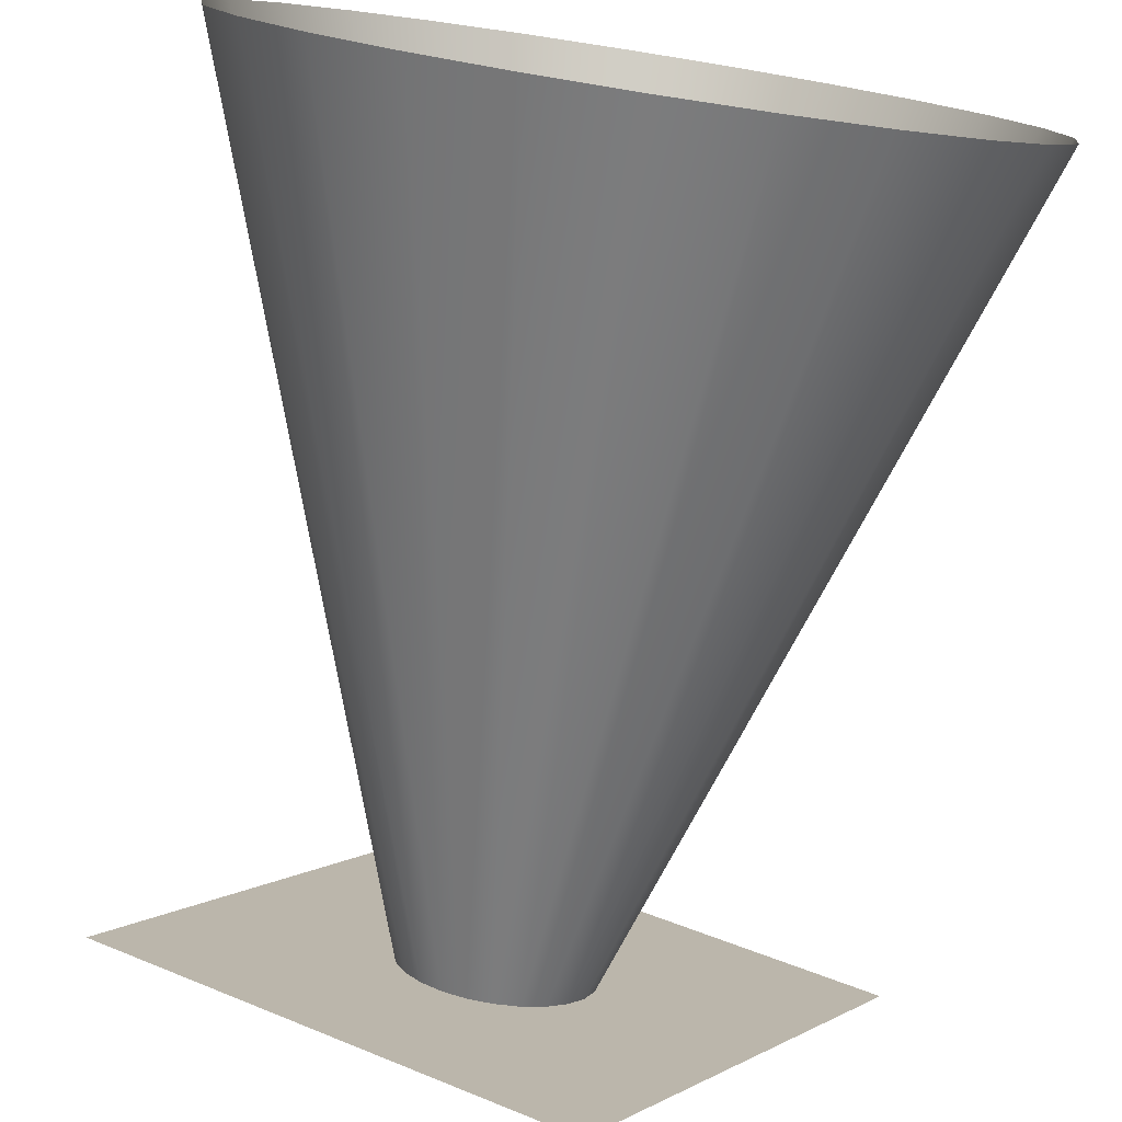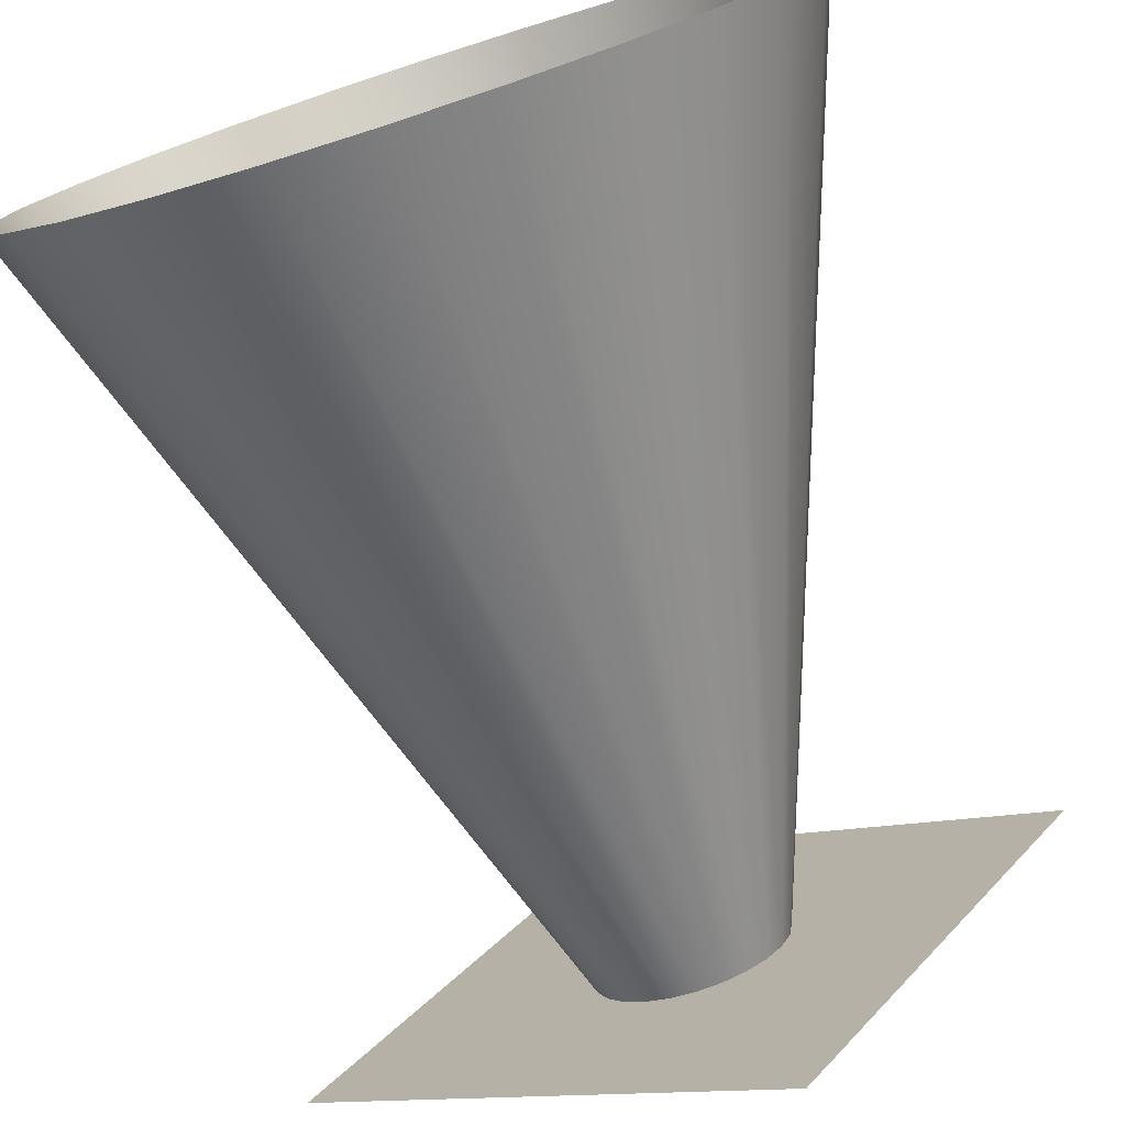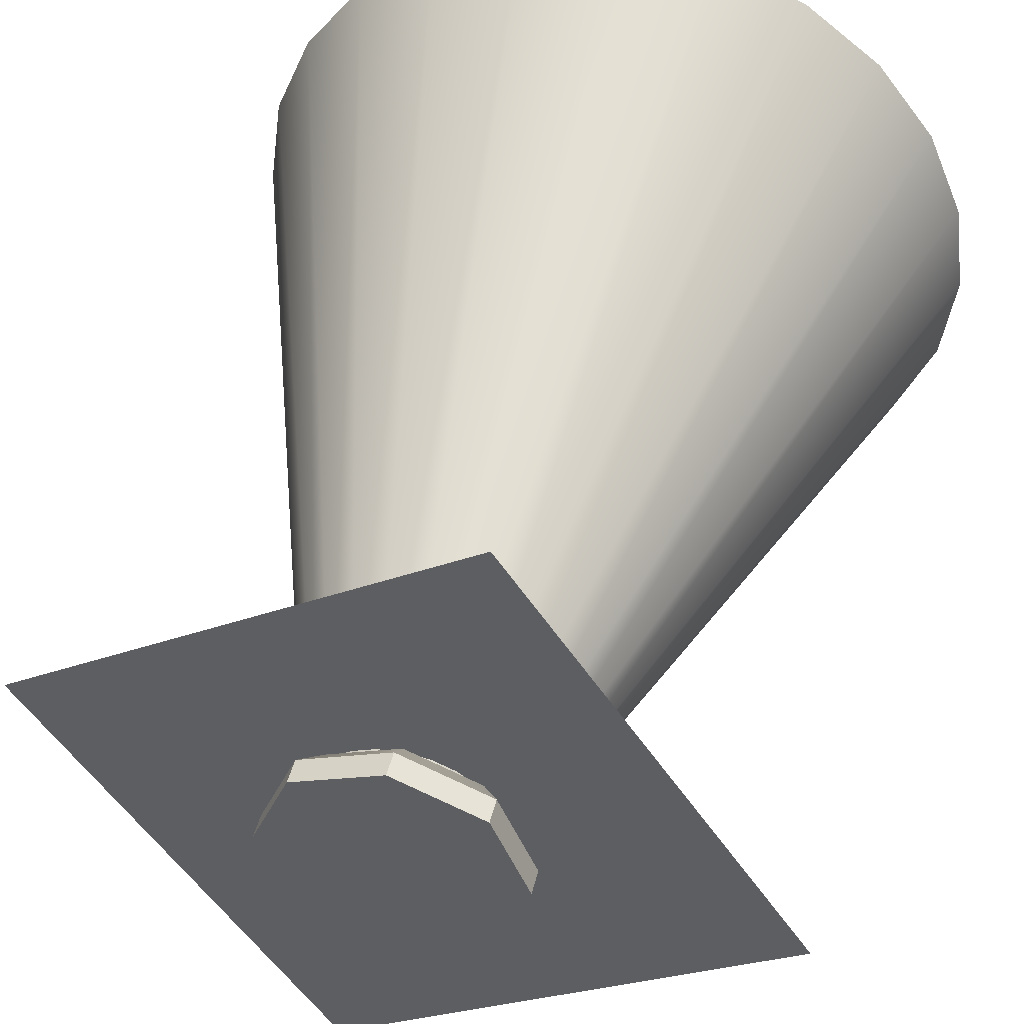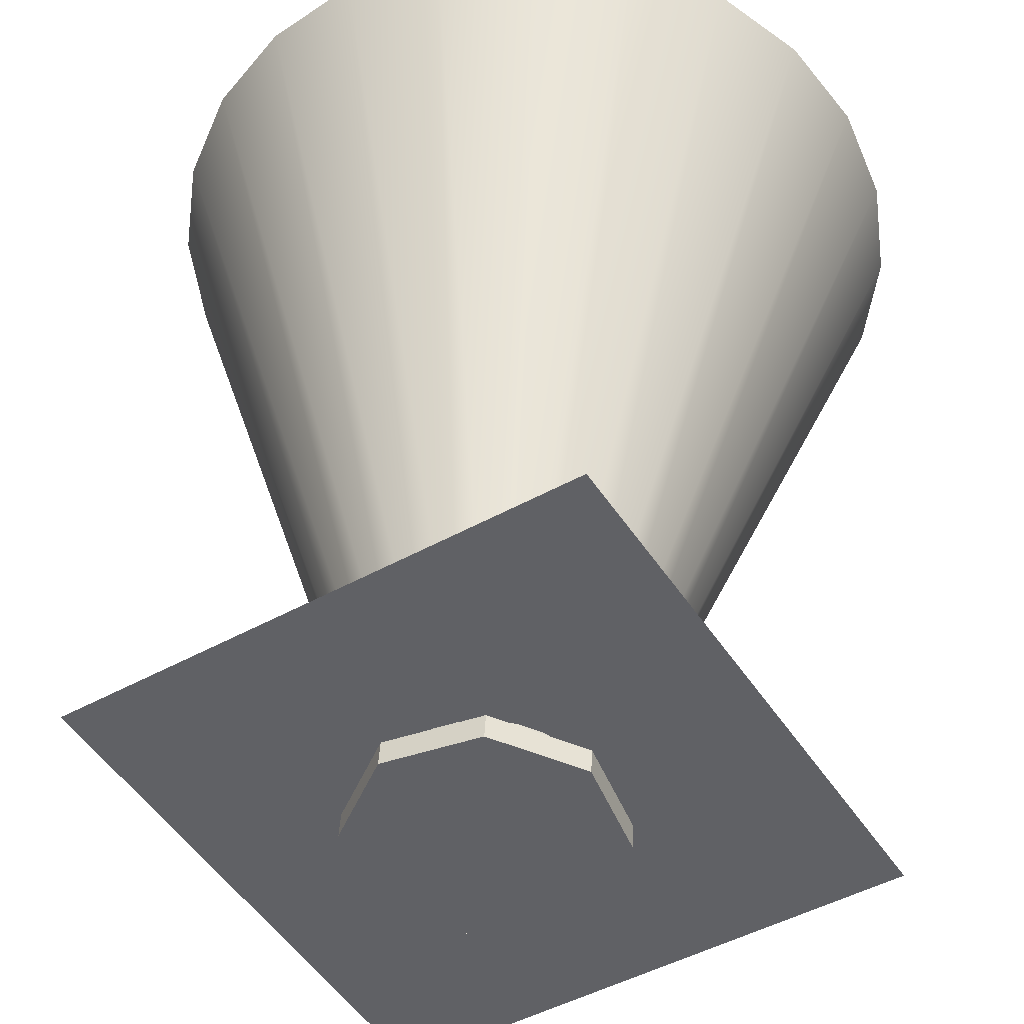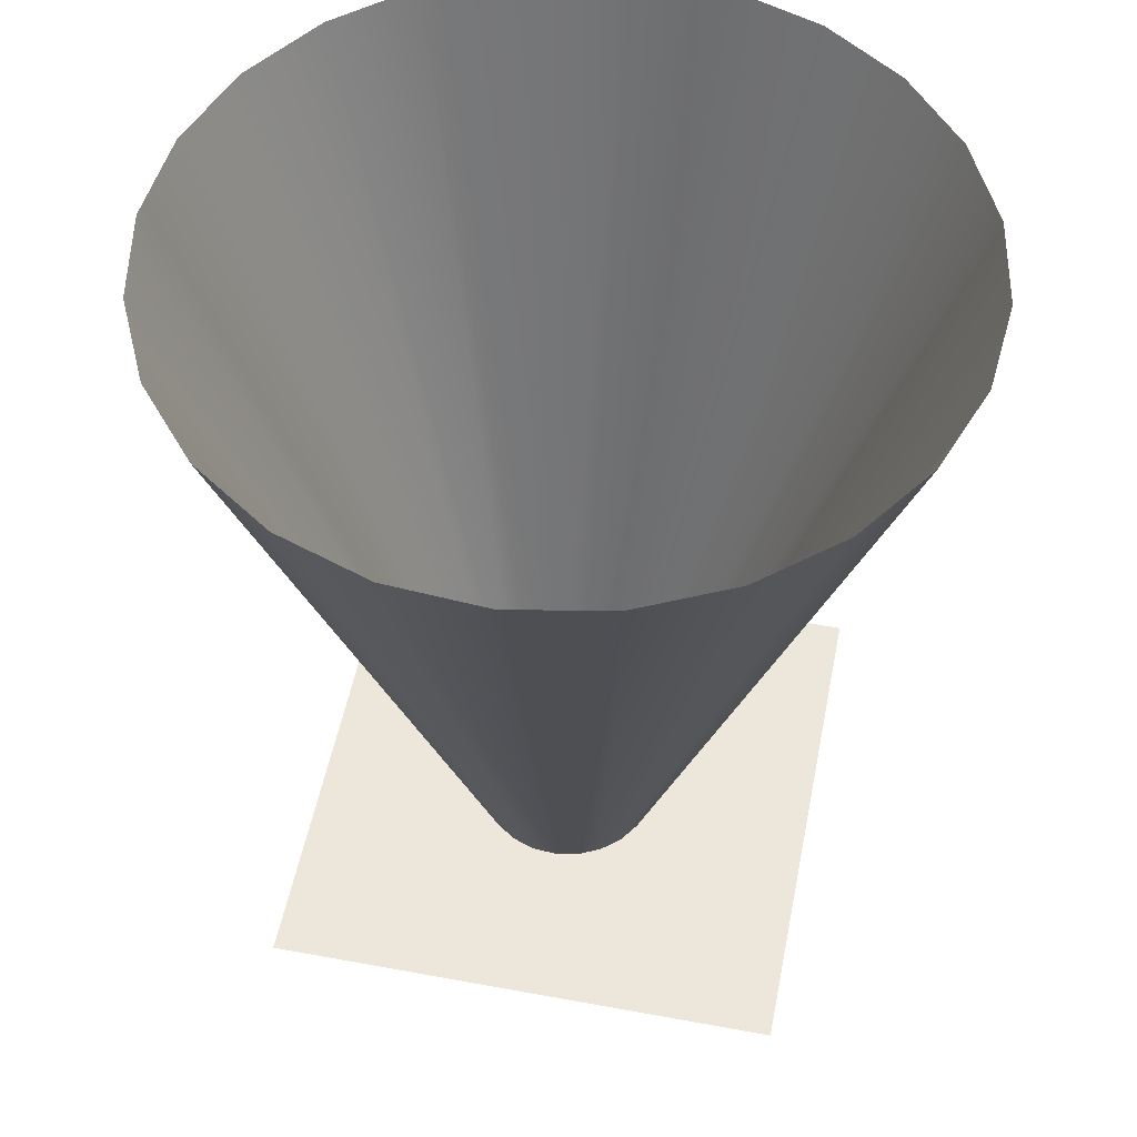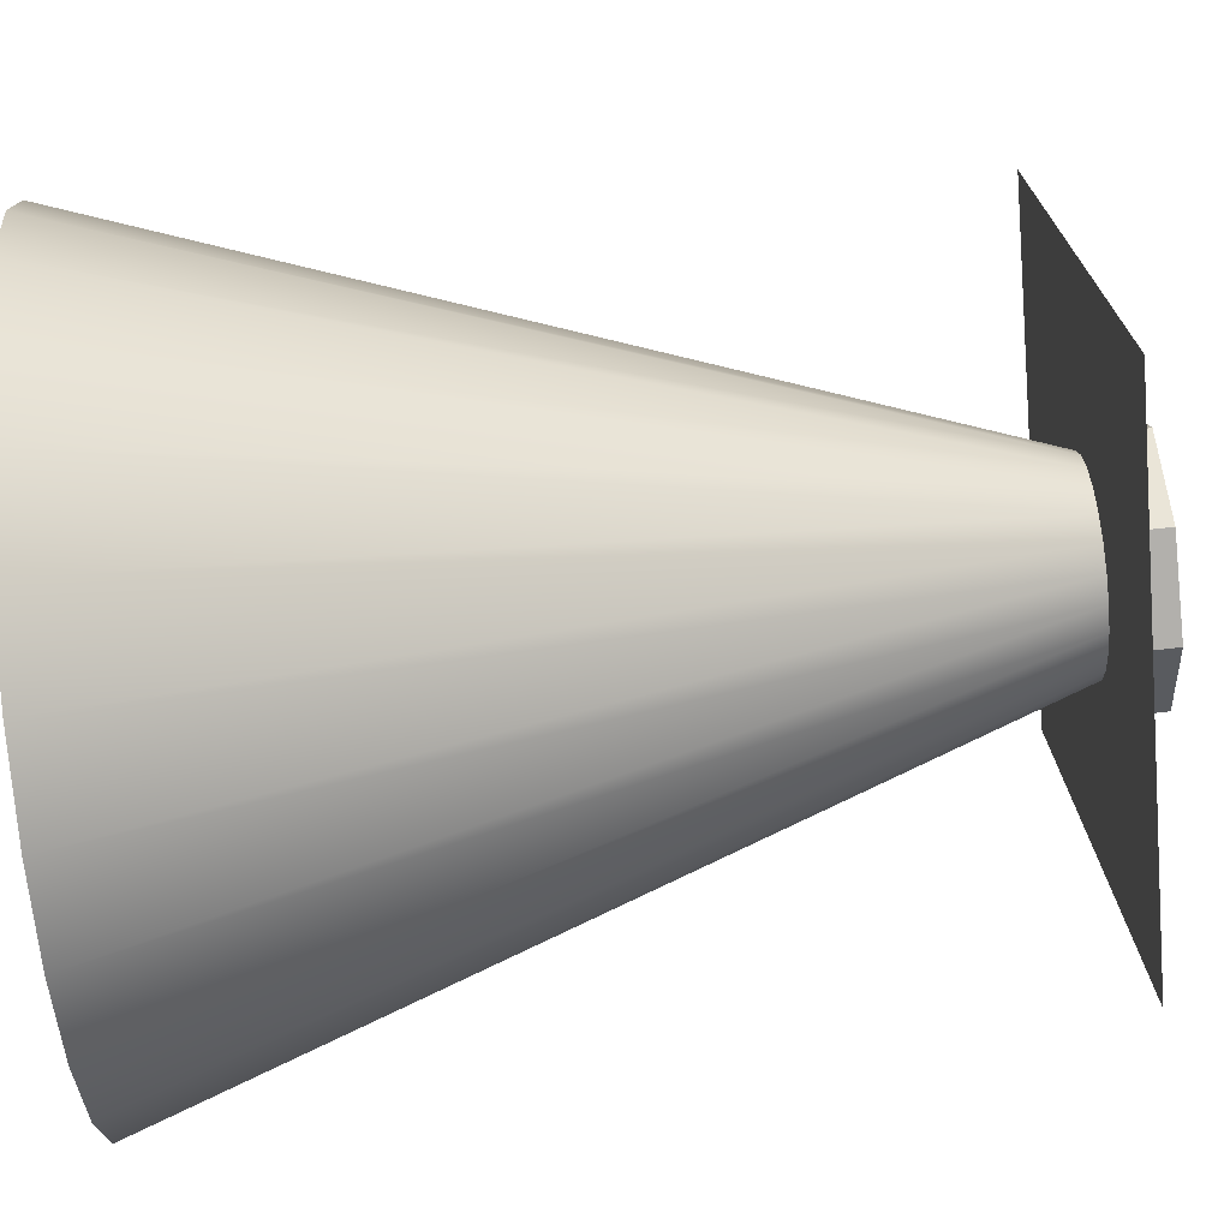
<metadata>
{"format":"obj","ext":"obj","renderer":"f3d","projection":"perspective","resolution":1024,"background":"white","views":[{"elev":-77.9,"azim":-8.9,"up":"+Y"},{"elev":-76.8,"azim":17.9,"up":"+Y"},{"elev":46.2,"azim":-166.1,"up":"+Y"},{"elev":40.0,"azim":-177.0,"up":"+Y"},{"elev":52.7,"azim":-21.7,"up":"+Z"},{"elev":79.2,"azim":84.0,"up":"+Y"}]}
</metadata>
<code>
o Flare
v -1.455 -0.3118 -0.2935
v 0.3118 -1.455 -0.2935
v -0.3118 1.455 -0.2935
v 1.455 0.3118 -0.2935
f 1 2 3
f 3 2 4
o Lightcap
v -0 -0.4 -0.4531
v 0.2828 -0.2828 -0.4531
v 0.4 0 -0.4531
v 0.2828 0.2828 -0.4531
v -0 0.4 -0.4531
v -0.2828 0.2828 -0.4531
v -0.4 0 -0.4531
v -0.2828 -0.2828 -0.4531
v 0.3536 0.3536 -0.5
v 0 0.5 -0.5
v 0 0.5 -0.4
v 0.3536 0.3536 -0.4
v -0.3536 -0.3536 -0.5
v -0.5 0 -0.5
v -0.3536 0.3536 -0.5
v 0.5 0 -0.5
v 0.3536 -0.3536 -0.5
v -0 -0.5 -0.5
v -0.3536 -0.3536 -0.4
v -0.5 0 -0.4
v -0 -0.5 -0.4
v 0.3536 -0.3536 -0.4
v 0.5 0 -0.4
v 0.2828 0.2828 -0.3
v 0.4 0 -0.3
v 0 0.4 -0.3
v -0.3536 0.3536 -0.4
v -0.2828 0.2828 -0.3
v -0.4 0 -0.3
v -0.4 0 -0.4
v -0.2828 0.2828 -0.4
v -0.2828 -0.2828 -0.3
v -0.2828 -0.2828 -0.4
v -0 -0.4 -0.3
v 0.2828 -0.2828 -0.3
v 0.4 0 -0.4
v 0.2828 -0.2828 -0.4
v 0.2828 0.2828 -0.4
v 0 0.4 -0.4
v -0 -0.4 -0.4
v -0 -0.4 -0.4
v 0.2828 -0.2828 -0.4
v 0.4 0 -0.4
v 0.2828 0.2828 -0.4
v -0 0.4 -0.4
v -0.2828 0.2828 -0.4
v -0.4 0 -0.4
v -0.2828 -0.2828 -0.4
f 8 11 12
f 12 5 6
f 6 7 12
f 8 9 10
f 10 11 8
f 12 7 8
f 14 16 13
f 13 21 22
f 17 24 18
f 22 23 17
f 21 25 22
f 20 26 21
f 13 27 20
f 16 29 27
f 30 16 15
f 31 30 15
f 33 31 24
f 33 35 32
f 36 34 33
f 33 23 36
f 38 23 25
f 26 38 25
f 26 29 39
f 29 41 39
f 29 42 40
f 30 42 28
f 32 43 30
f 39 44 38
f 38 37 36
f 18 31 19
f 19 15 14
f 33 34 35
f 14 15 16
f 22 17 19
f 18 19 17
f 14 13 19
f 20 21 13
f 22 19 13
f 17 23 24
f 22 25 23
f 21 26 25
f 20 27 26
f 13 16 27
f 16 28 29
f 30 28 16
f 31 32 30
f 33 32 31
f 36 37 34
f 33 24 23
f 38 36 23
f 26 39 38
f 26 27 29
f 29 40 41
f 29 28 42
f 30 43 42
f 32 35 43
f 39 41 44
f 38 44 37
f 18 24 31
f 19 31 15
f 48 51 52
f 52 45 46
f 46 47 52
f 48 49 50
f 50 51 48
f 52 47 48
o Cone
v 1.462 -0.3882 2.984
v 1.311 -0.7499 2.984
v 1.07 -1.061 2.984
v 0.7568 -1.299 2.984
v 0.3917 -1.449 2.984
v -0 -1.5 2.984
v -0.3917 -1.449 2.984
v -0.7568 -1.299 2.984
v -1.07 -1.061 2.984
v -1.311 -0.7499 2.984
v -1.462 -0.3882 2.984
v -1.514 -0 2.984
v -1.462 0.3882 2.984
v -1.311 0.7499 2.984
v -1.07 1.061 2.984
v -0.7568 1.299 2.984
v -0.3917 1.449 2.984
v -1e-06 1.5 2.984
v 0.3917 1.449 2.984
v 0.7568 1.299 2.984
v 1.07 1.061 2.984
v 1.311 0.7499 2.984
v 1.462 0.3882 2.984
v 1.514 -0 2.984
v 0.3577 -0.09497 -0.3108
v 0.3207 -0.1835 -0.3108
v 0.2618 -0.2595 -0.3108
v 0.1851 -0.3178 -0.3108
v 0.09584 -0.3544 -0.3108
v 0 -0.3669 -0.3108
v -0.09583 -0.3544 -0.3108
v -0.1851 -0.3178 -0.3108
v -0.2618 -0.2595 -0.3108
v -0.3207 -0.1835 -0.3108
v -0.3577 -0.09497 -0.3108
v -0.3703 -0 -0.3108
v -0.3577 0.09497 -0.3108
v -0.3207 0.1835 -0.3108
v -0.2618 0.2595 -0.3108
v -0.1851 0.3178 -0.3108
v -0.09584 0.3544 -0.3108
v -0 0.3669 -0.3108
v 0.09584 0.3544 -0.3108
v 0.1851 0.3178 -0.3108
v 0.2618 0.2595 -0.3108
v 0.3207 0.1835 -0.3108
v 0.3577 0.09497 -0.3108
v 0.3703 0 -0.3108
f 53 54 77
f 77 54 78
f 54 55 78
f 78 55 79
f 55 56 79
f 79 56 80
f 56 57 80
f 80 57 81
f 57 58 81
f 81 58 82
f 58 59 82
f 82 59 83
f 59 60 83
f 83 60 84
f 60 61 84
f 84 61 85
f 61 62 85
f 85 62 86
f 62 63 86
f 86 63 87
f 63 64 87
f 87 64 88
f 64 65 88
f 88 65 89
f 65 66 89
f 89 66 90
f 66 67 90
f 90 67 91
f 67 68 91
f 91 68 92
f 68 69 92
f 92 69 93
f 69 70 93
f 93 70 94
f 70 71 94
f 94 71 95
f 71 72 95
f 95 72 96
f 72 73 96
f 96 73 97
f 73 74 97
f 97 74 98
f 74 75 98
f 98 75 99
f 75 76 99
f 99 76 100
f 76 53 100
f 100 53 77

</code>
